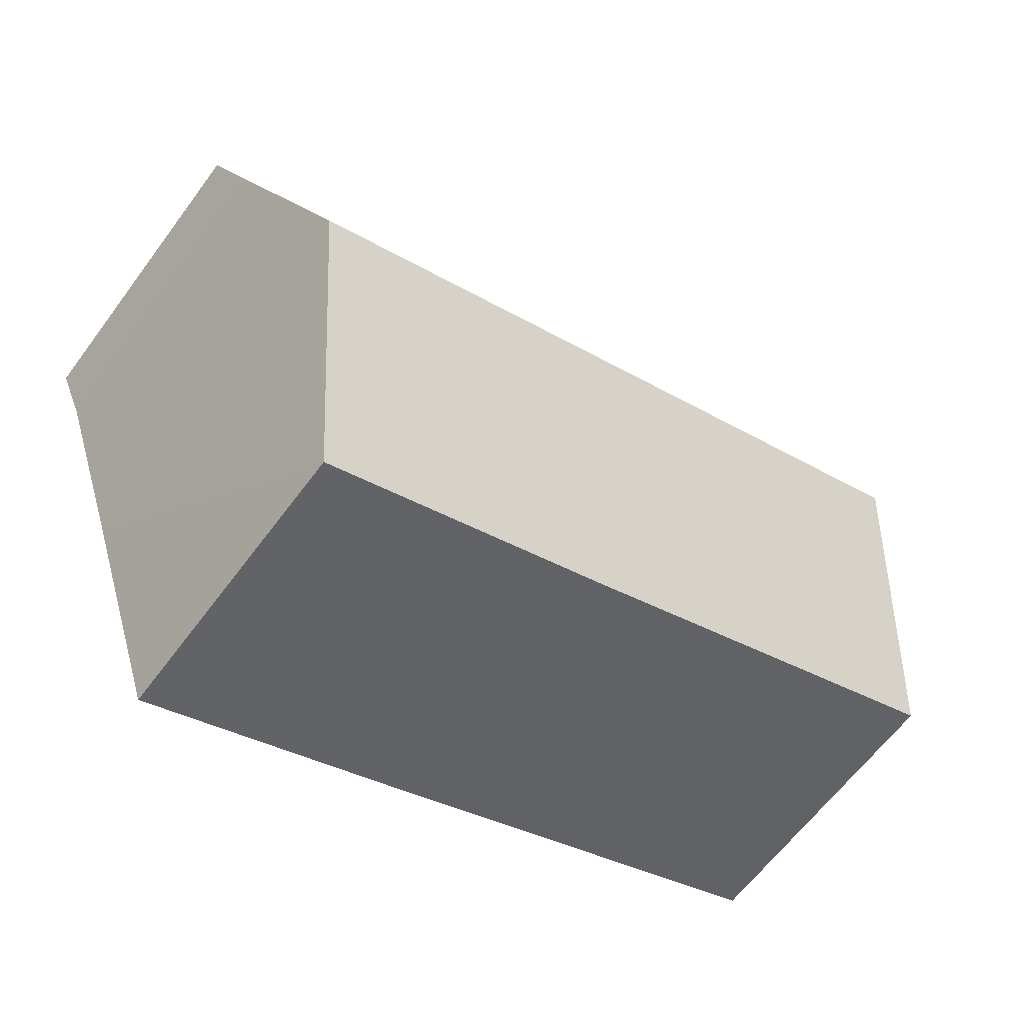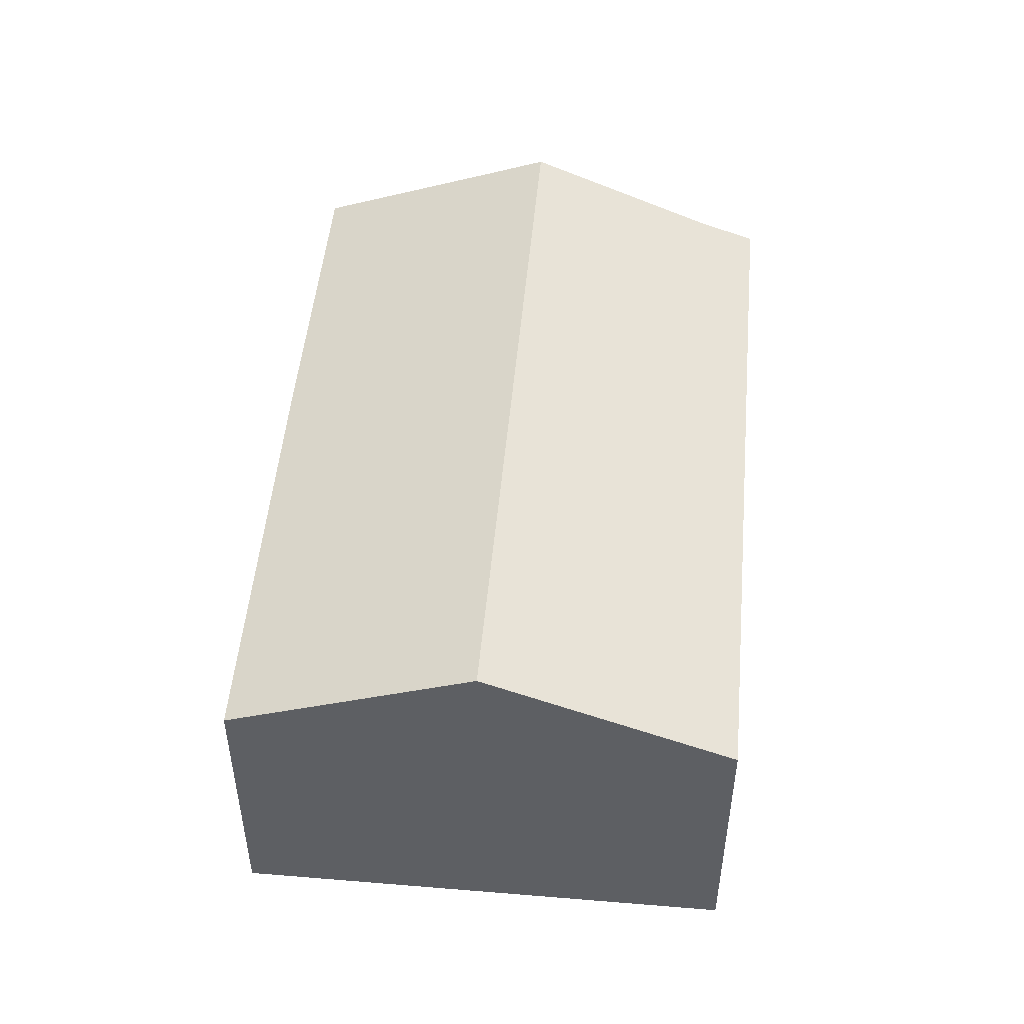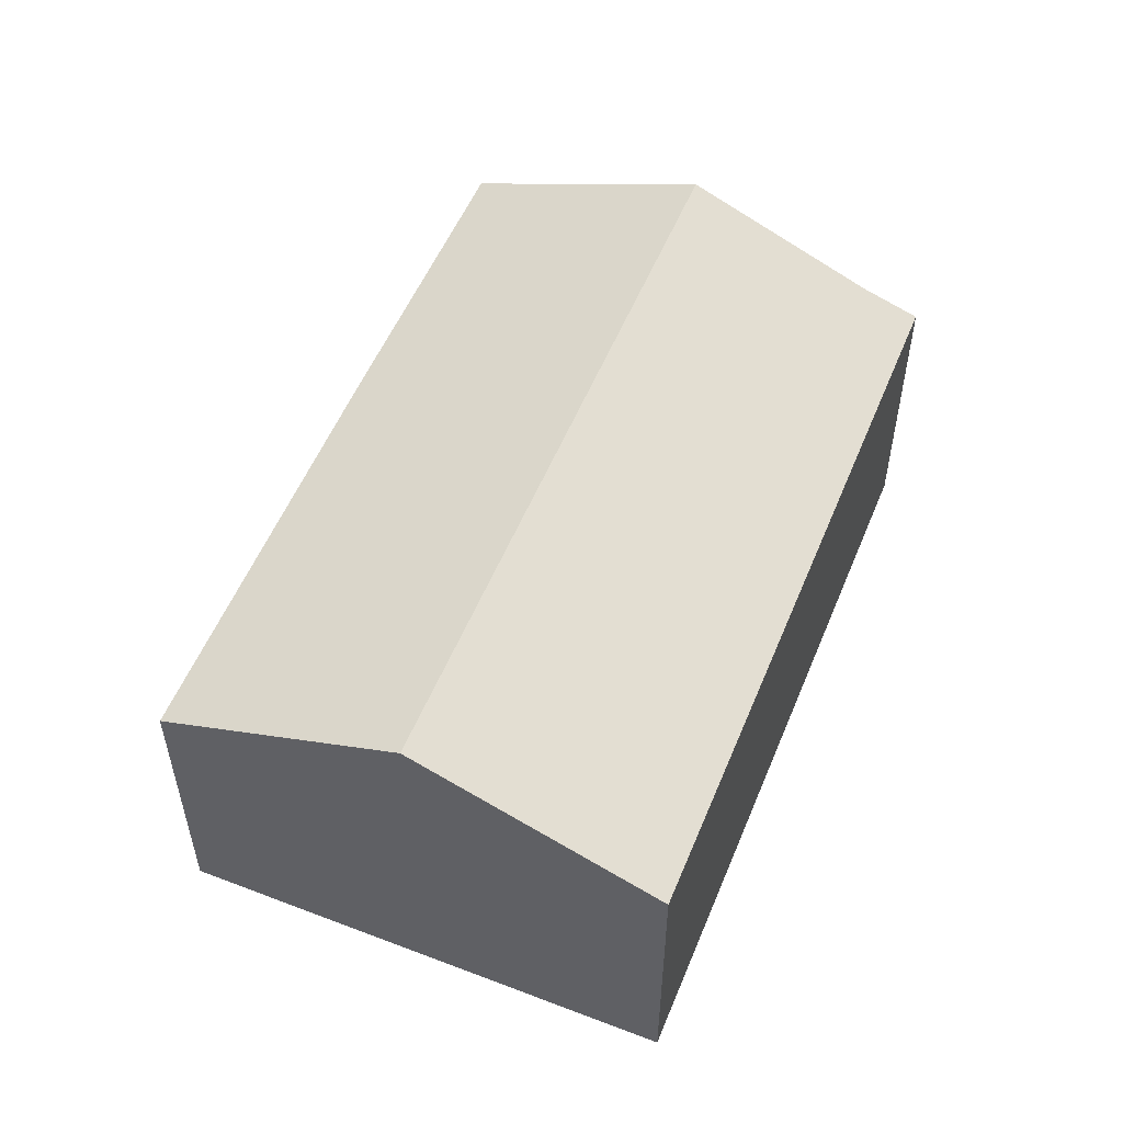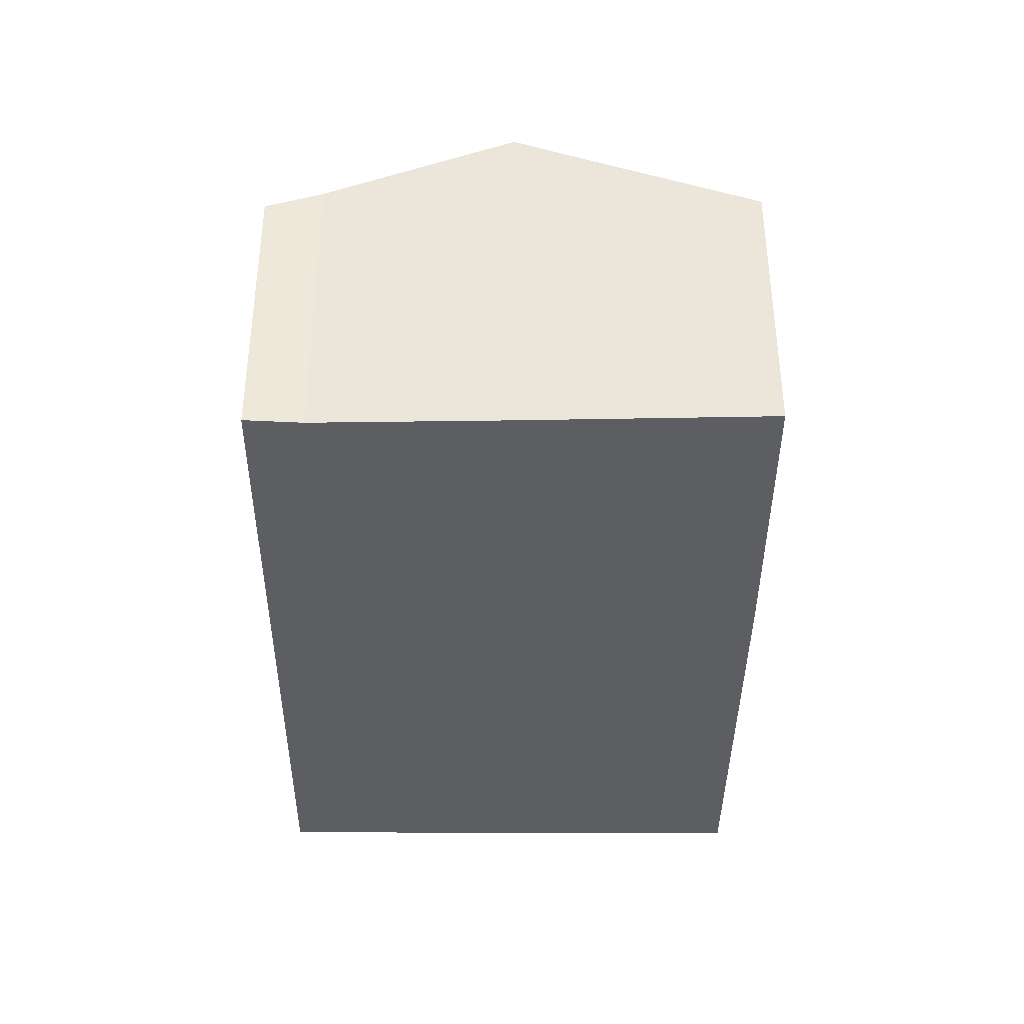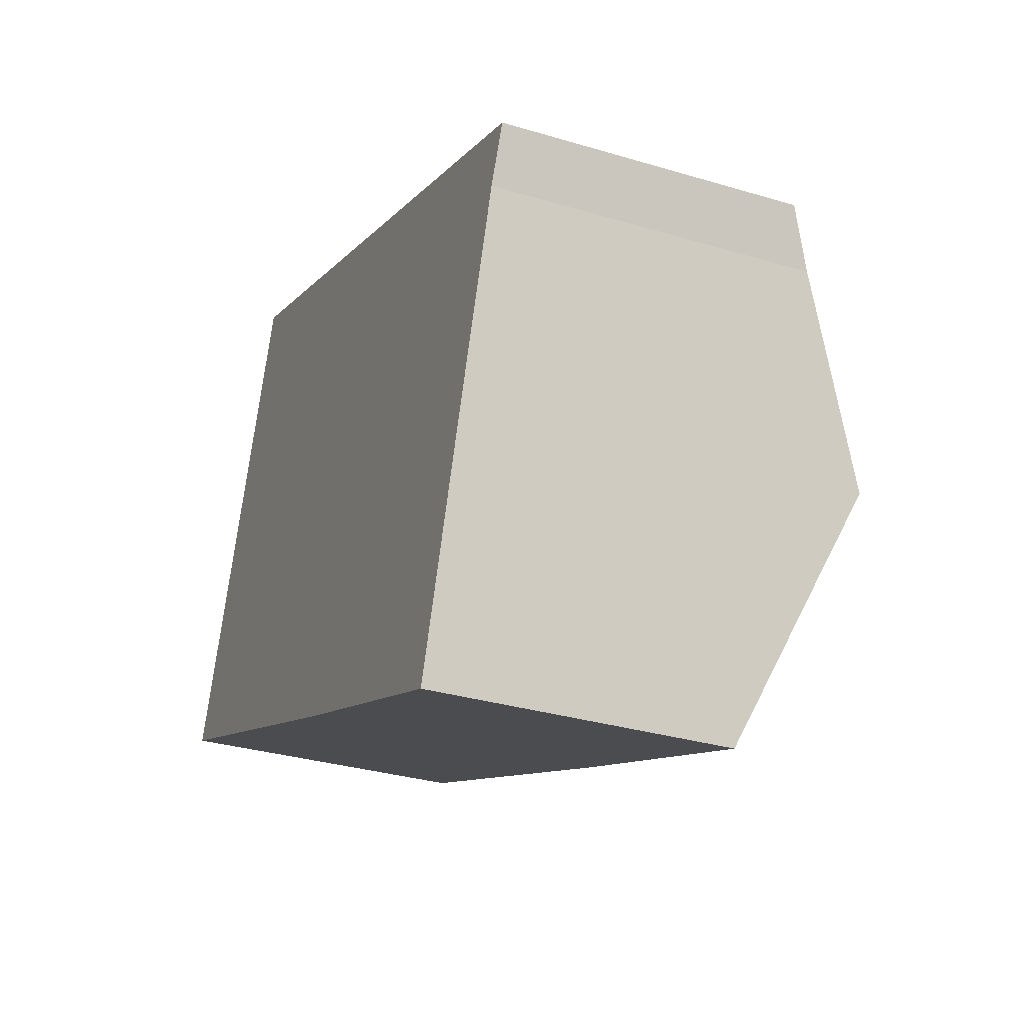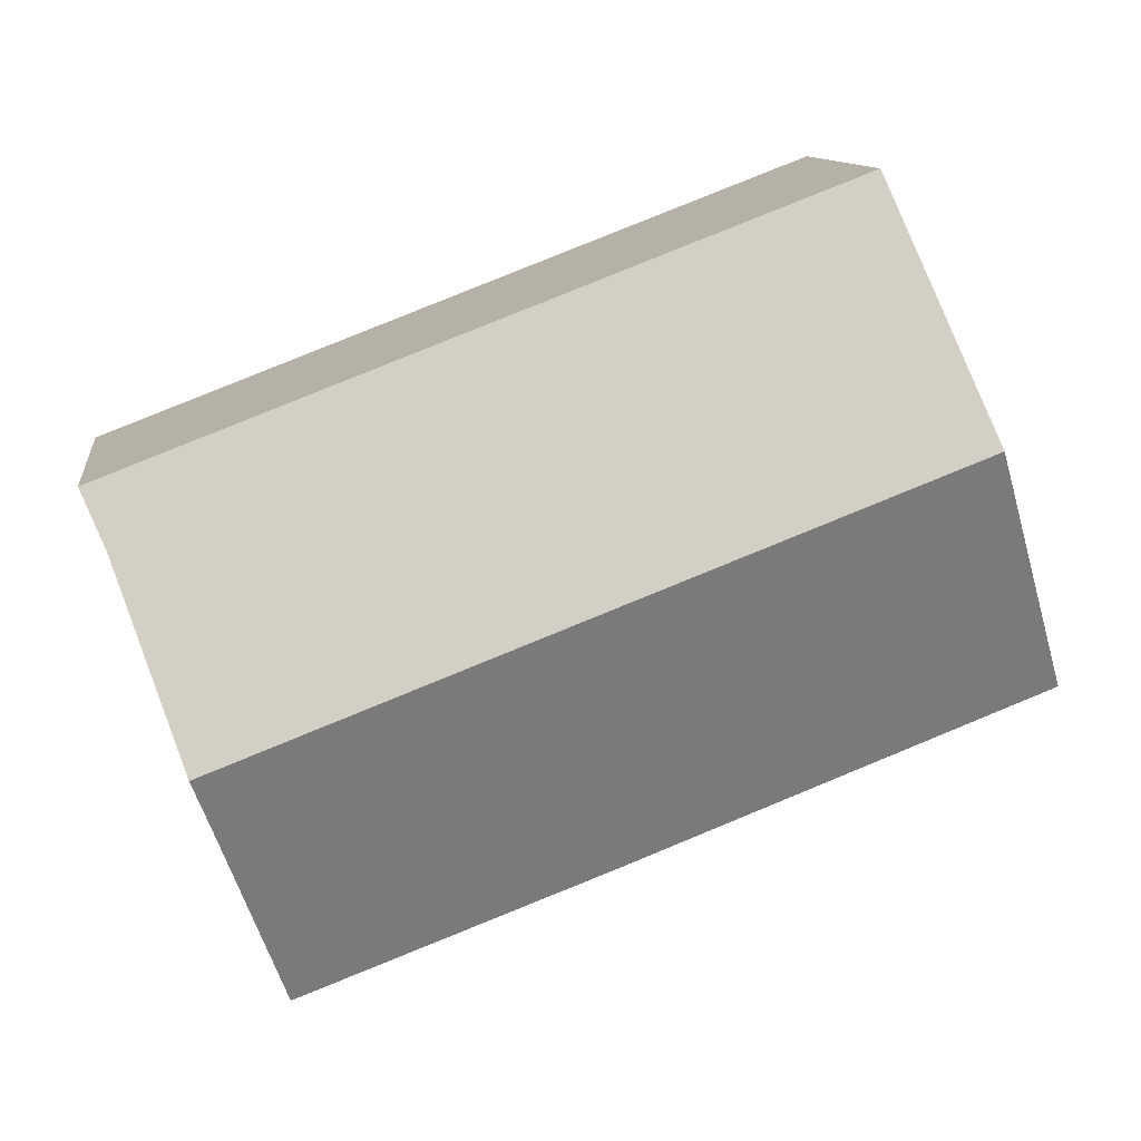
<metadata>
{"format":"obj","ext":"obj","renderer":"f3d","projection":"perspective","resolution":1024,"background":"white","views":[{"elev":-62.9,"azim":143.5,"up":"+Z"},{"elev":49.7,"azim":-64.0,"up":"+Y"},{"elev":54.0,"azim":-47.1,"up":"+Y"},{"elev":-39.1,"azim":110.5,"up":"+Y"},{"elev":-31.7,"azim":67.1,"up":"+Z"},{"elev":11.4,"azim":172.5,"up":"+Z"}]}
</metadata>
<code>
v  2.276 9.955 5.999
v  10.49 7.421 -4.053
v  0 7.441 4.556e-16
v  20.17 9.955 -0.824
v  17.92 7.44 -6.832
v  19.75 9.466 -2
v  18.06 7.441 -6.887
v  22.45 7.418 5.238
v  4.569 7.422 12.04
v  21.84 8 3.88
v  18.06 4.217e-16 -6.887
v  17.92 4.183e-16 -6.832
v  10.49 2.482e-16 -4.053
v  0 0 0
v  2.276 -3.673e-16 5.999
v  4.569 -7.374e-16 12.04
v  22.45 -3.207e-16 5.238
v  20.17 5.046e-17 -0.824
v  19.75 1.225e-16 -2
v  21.84 -2.376e-16 3.88
g defaultobject
f 1 2 3
f 2 1 4
f 2 4 5
f 5 4 6
f 5 6 7
f 8 1 9
f 1 8 10
f 1 10 4
f 11 5 7
f 5 11 2
f 2 11 12
f 2 12 13
f 2 13 3
f 3 13 14
f 14 1 3
f 1 14 9
f 9 14 15
f 9 15 16
f 16 8 9
f 8 16 17
f 18 4 10
f 4 18 6
f 6 18 7
f 7 18 11
f 11 18 19
f 8 20 10
f 20 8 17
f 18 10 20
f 13 15 14
f 15 13 16
f 16 13 17
f 17 13 20
f 20 13 12
f 20 12 19
f 19 12 11
f 20 19 18

</code>
